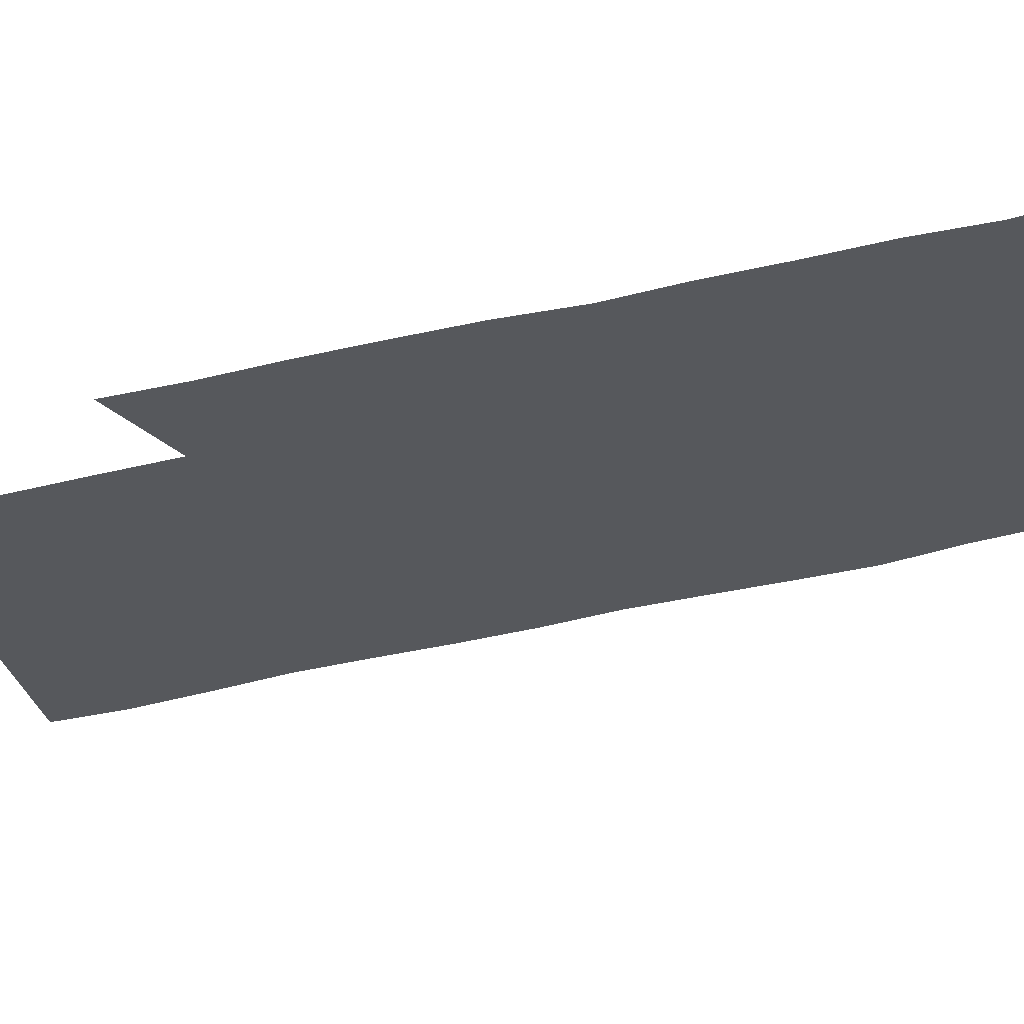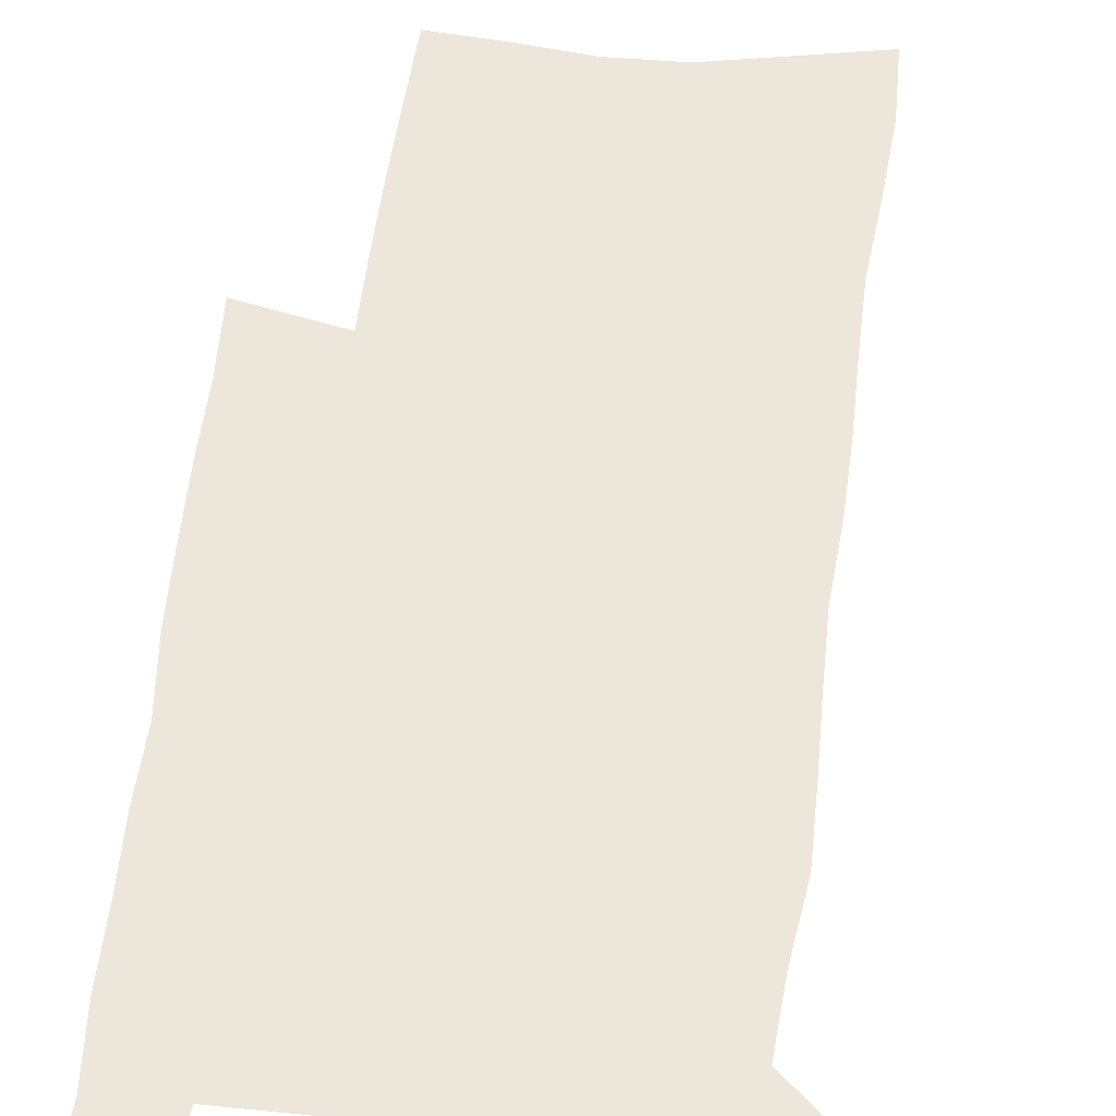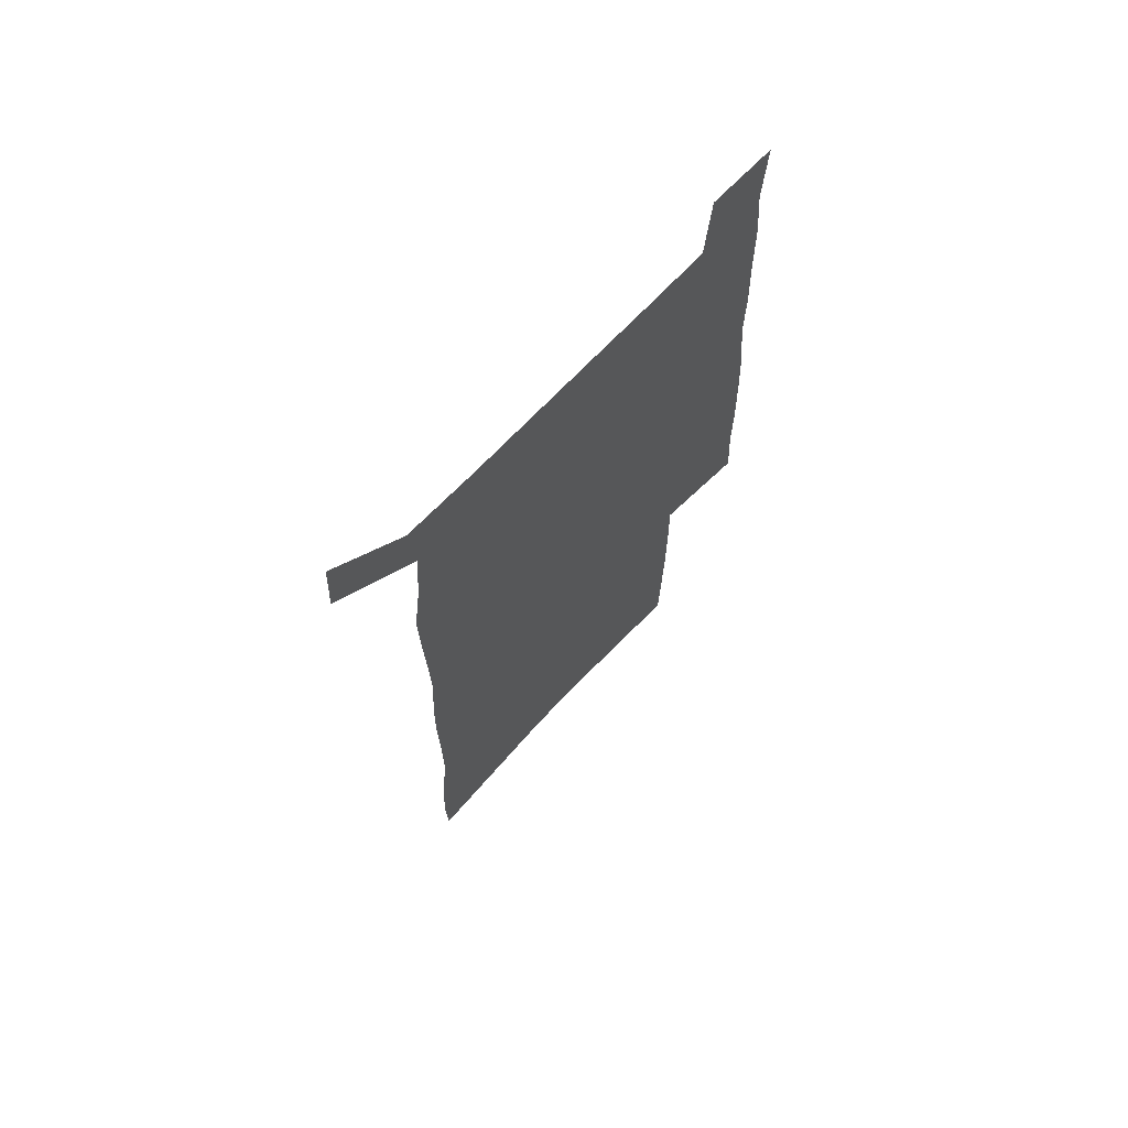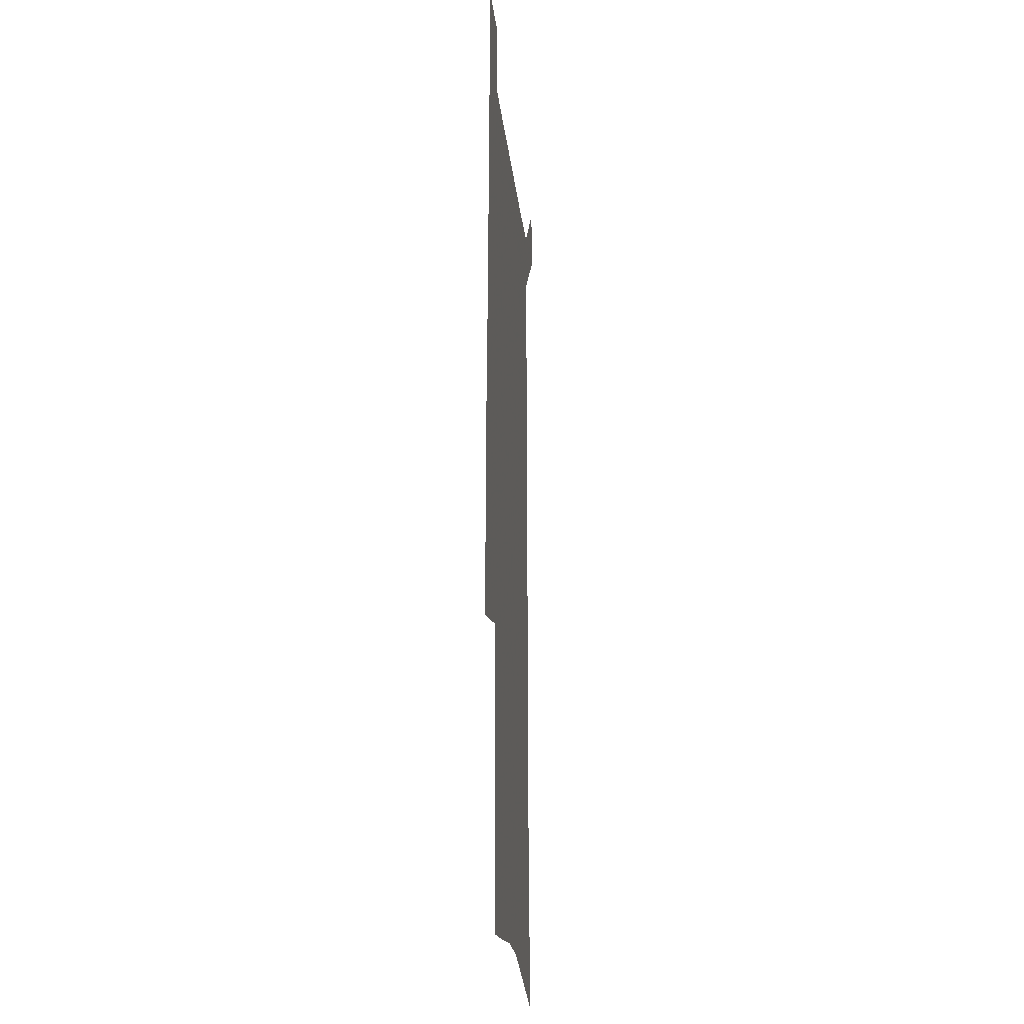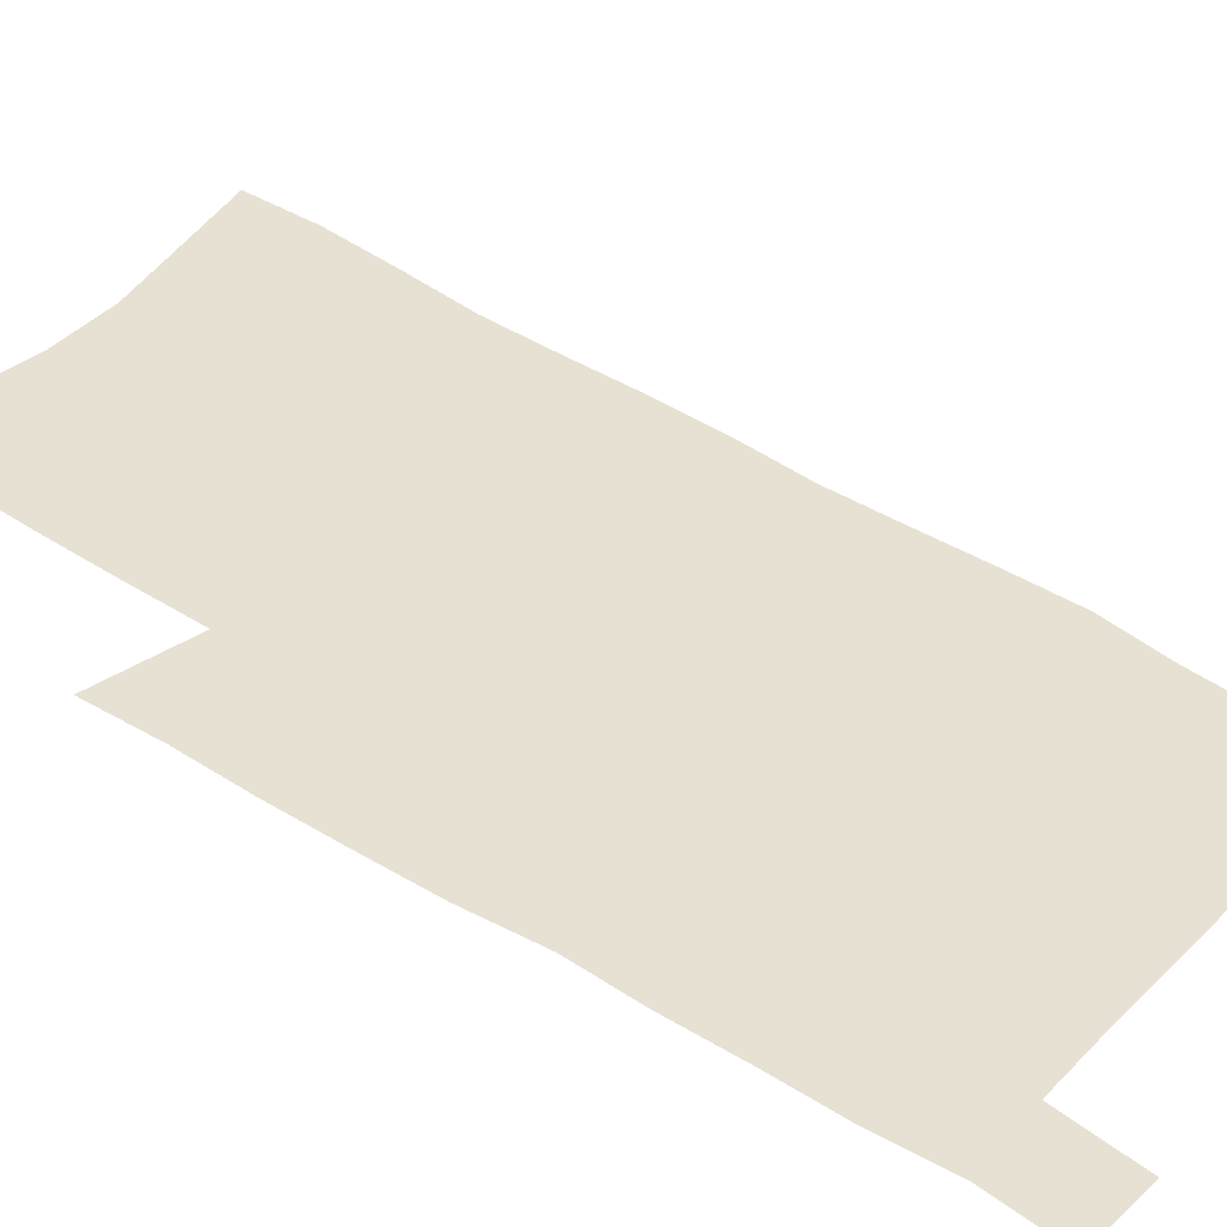
<metadata>
{"format":"obj","ext":"obj","renderer":"f3d","projection":"perspective","resolution":1024,"background":"white","views":[{"elev":-27.9,"azim":112.9,"up":"+Z"},{"elev":53.8,"azim":-172.9,"up":"+Z"},{"elev":70.3,"azim":-46.3,"up":"+Y"},{"elev":-20.3,"azim":95.6,"up":"+Y"},{"elev":39.5,"azim":129.5,"up":"+Z"}]}
</metadata>
<code>
v 445 570.1 0
v 446.7 599.1 0
v 473.1 165.5 0
v 472.1 197.4 0
v 474.3 231.5 0
v 477.1 265.1 0
v 477.1 296.4 0
v 476.7 327.1 0
v 477.1 358 0
v 479.1 389.4 0
v 478.5 419.2 0
v 477.6 448.9 0
v 477.2 478.4 0
v 481 508 0
v 482.7 537 0
v 480.4 567.1 0
v 506.3 172.7 0
v 512.1 211.4 0
v 512.5 242.2 0
v 512.7 272.8 0
v 512.5 303.1 0
v 512.8 333.5 0
v 512.4 363.2 0
v 514.2 393.5 0
v 512.9 422.1 0
v 514 451.2 0
v 514.4 479.6 0
v 513.9 508.1 0
v 513.9 536.5 0
v 512.7 565.6 0
v 539.5 179.9 0
v 541.2 213.8 0
v 543.1 247 0
v 542.9 276.2 0
v 543.2 306.6 0
v 543.1 336.5 0
v 543.5 366.3 0
v 543.2 395.1 0
v 544 424.2 0
v 543.8 452.2 0
v 542.8 480.3 0
v 543.9 508.4 0
v 543.3 536.5 0
v 542.2 565.7 0
v 569.1 181 0
v 570.3 217.2 0
v 570.9 248.3 0
v 571.1 276 0
v 571.9 308.4 0
v 572 338 0
v 572 367.4 0
v 572.1 396.4 0
v 572 424.7 0
v 572 452.9 0
v 572.4 481.1 0
v 572.3 508.6 0
v 572.2 536.1 0
v 571.3 565.8 0
v 598.6 178 0
v 598.6 215.2 0
v 599.5 245.7 0
v 599.6 278.1 0
v 600.3 307.5 0
v 600.7 336.9 0
v 599.9 368.1 0
v 600.1 396.4 0
v 600 424.9 0
v 600.3 453.1 0
v 600 481.3 0
v 600 508.9 0
v 600.2 536.8 0
v 600.2 565.7 0
v 628.4 176 0
v 629.2 209 0
v 629.8 241 0
v 629.8 273.4 0
v 629.4 305.4 0
v 630.3 335.3 0
v 629.7 365.7 0
v 629.3 395 0
v 630.2 423.8 0
v 629.3 452.8 0
v 629.5 481.2 0
v 630.3 509.7 0
v 629 537.9 0
v 629.1 566.2 0
v 631.8 599.3 0
v 670.3 297 0
v 668.6 328.8 0
v 668.5 359.7 0
v 667.5 390.4 0
v 666.1 420.8 0
v 662.8 451.6 0
v 663.1 480.9 0
v 662 510.2 0
v 661.6 539.2 0
v 659.2 567.8 0
v 661.2 598.5 0
f 15 16 1
f 1 16 2
f 3 17 4
f 17 18 4
f 4 18 5
f 18 19 5
f 5 19 6
f 19 20 6
f 6 20 7
f 20 21 7
f 7 21 8
f 21 22 8
f 8 22 9
f 22 23 9
f 9 23 10
f 23 24 10
f 10 24 11
f 24 25 11
f 11 25 12
f 25 26 12
f 12 26 13
f 26 27 13
f 13 27 14
f 27 28 14
f 14 28 15
f 28 29 15
f 15 29 16
f 29 30 16
f 17 31 18
f 31 32 18
f 18 32 19
f 32 33 19
f 19 33 20
f 33 34 20
f 20 34 21
f 34 35 21
f 21 35 22
f 35 36 22
f 22 36 23
f 36 37 23
f 23 37 24
f 37 38 24
f 24 38 25
f 38 39 25
f 25 39 26
f 39 40 26
f 26 40 27
f 40 41 27
f 27 41 28
f 41 42 28
f 28 42 29
f 42 43 29
f 29 43 30
f 43 44 30
f 31 45 32
f 45 46 32
f 32 46 33
f 46 47 33
f 33 47 34
f 47 48 34
f 34 48 35
f 48 49 35
f 35 49 36
f 49 50 36
f 36 50 37
f 50 51 37
f 37 51 38
f 51 52 38
f 38 52 39
f 52 53 39
f 39 53 40
f 53 54 40
f 40 54 41
f 54 55 41
f 41 55 42
f 55 56 42
f 42 56 43
f 56 57 43
f 43 57 44
f 57 58 44
f 45 59 46
f 59 60 46
f 46 60 47
f 60 61 47
f 47 61 48
f 61 62 48
f 48 62 49
f 62 63 49
f 49 63 50
f 63 64 50
f 50 64 51
f 64 65 51
f 51 65 52
f 65 66 52
f 52 66 53
f 66 67 53
f 53 67 54
f 67 68 54
f 54 68 55
f 68 69 55
f 55 69 56
f 69 70 56
f 56 70 57
f 70 71 57
f 57 71 58
f 71 72 58
f 59 73 60
f 73 74 60
f 60 74 61
f 74 75 61
f 61 75 62
f 75 76 62
f 62 76 63
f 76 77 63
f 63 77 64
f 77 78 64
f 64 78 65
f 78 79 65
f 65 79 66
f 79 80 66
f 66 80 67
f 80 81 67
f 67 81 68
f 81 82 68
f 68 82 69
f 82 83 69
f 69 83 70
f 83 84 70
f 70 84 71
f 84 85 71
f 71 85 72
f 85 86 72
f 77 88 78
f 88 89 78
f 78 89 79
f 89 90 79
f 79 90 80
f 90 91 80
f 80 91 81
f 91 92 81
f 81 92 82
f 92 93 82
f 82 93 83
f 93 94 83
f 83 94 84
f 94 95 84
f 84 95 85
f 95 96 85
f 85 96 86
f 96 97 86
f 86 97 87
f 97 98 87

</code>
